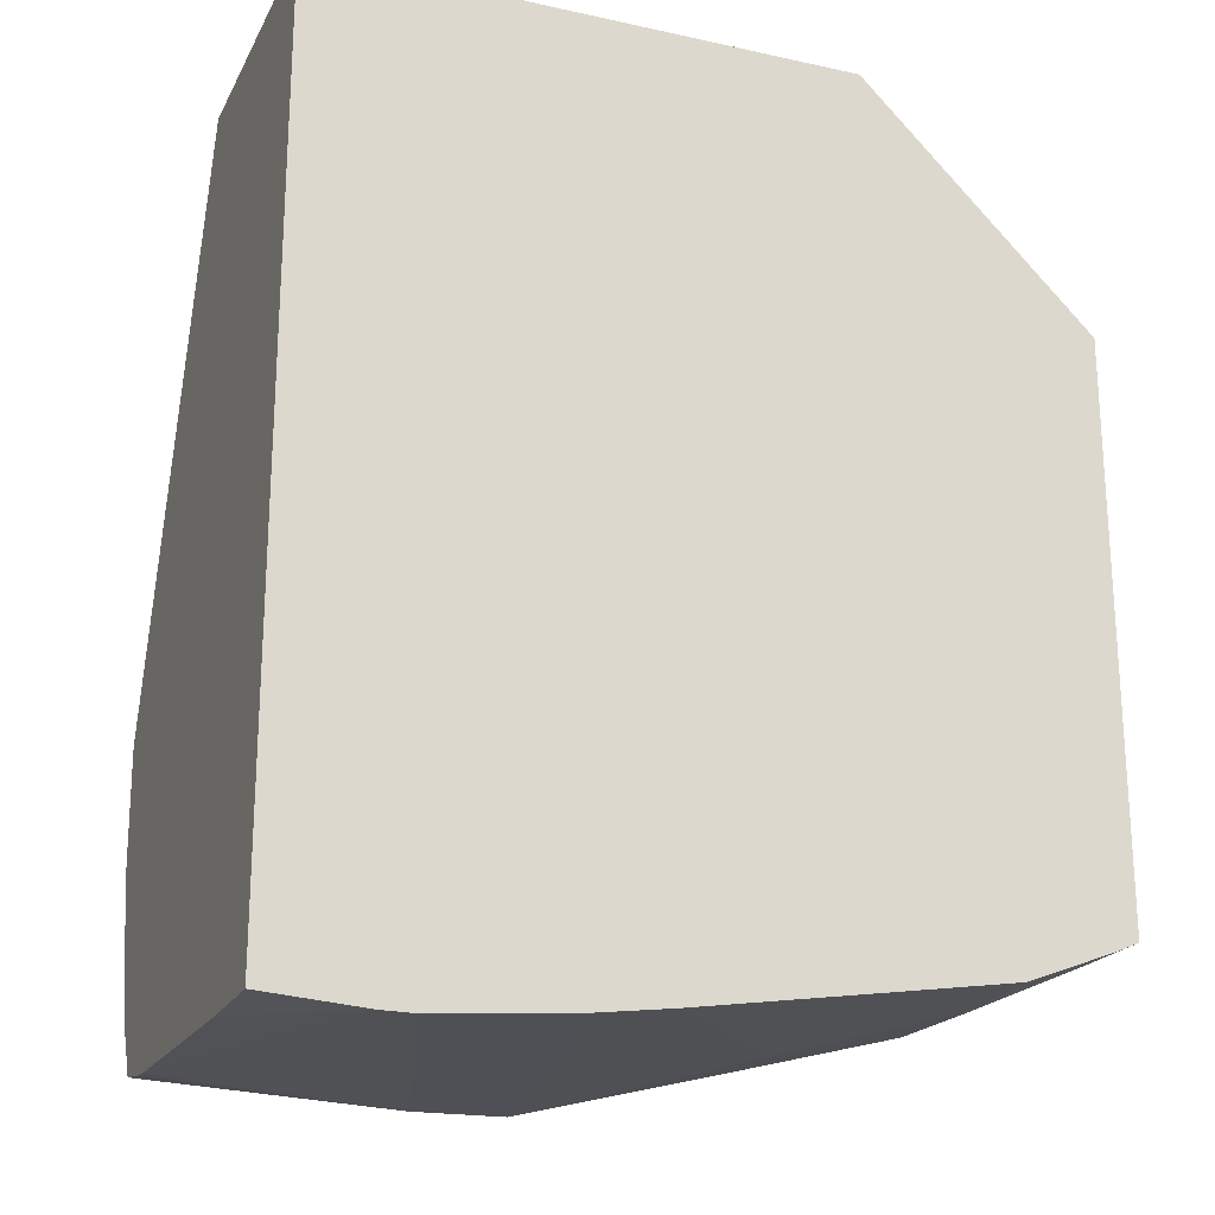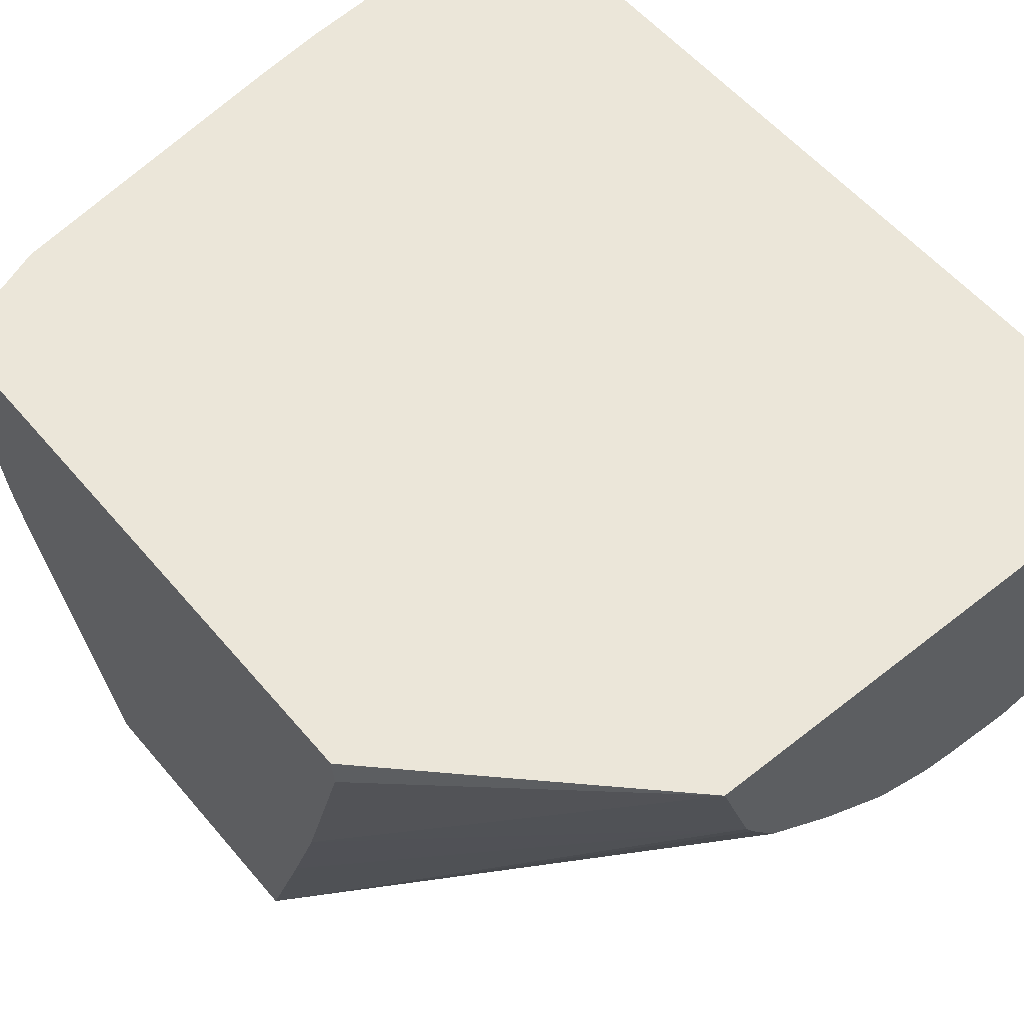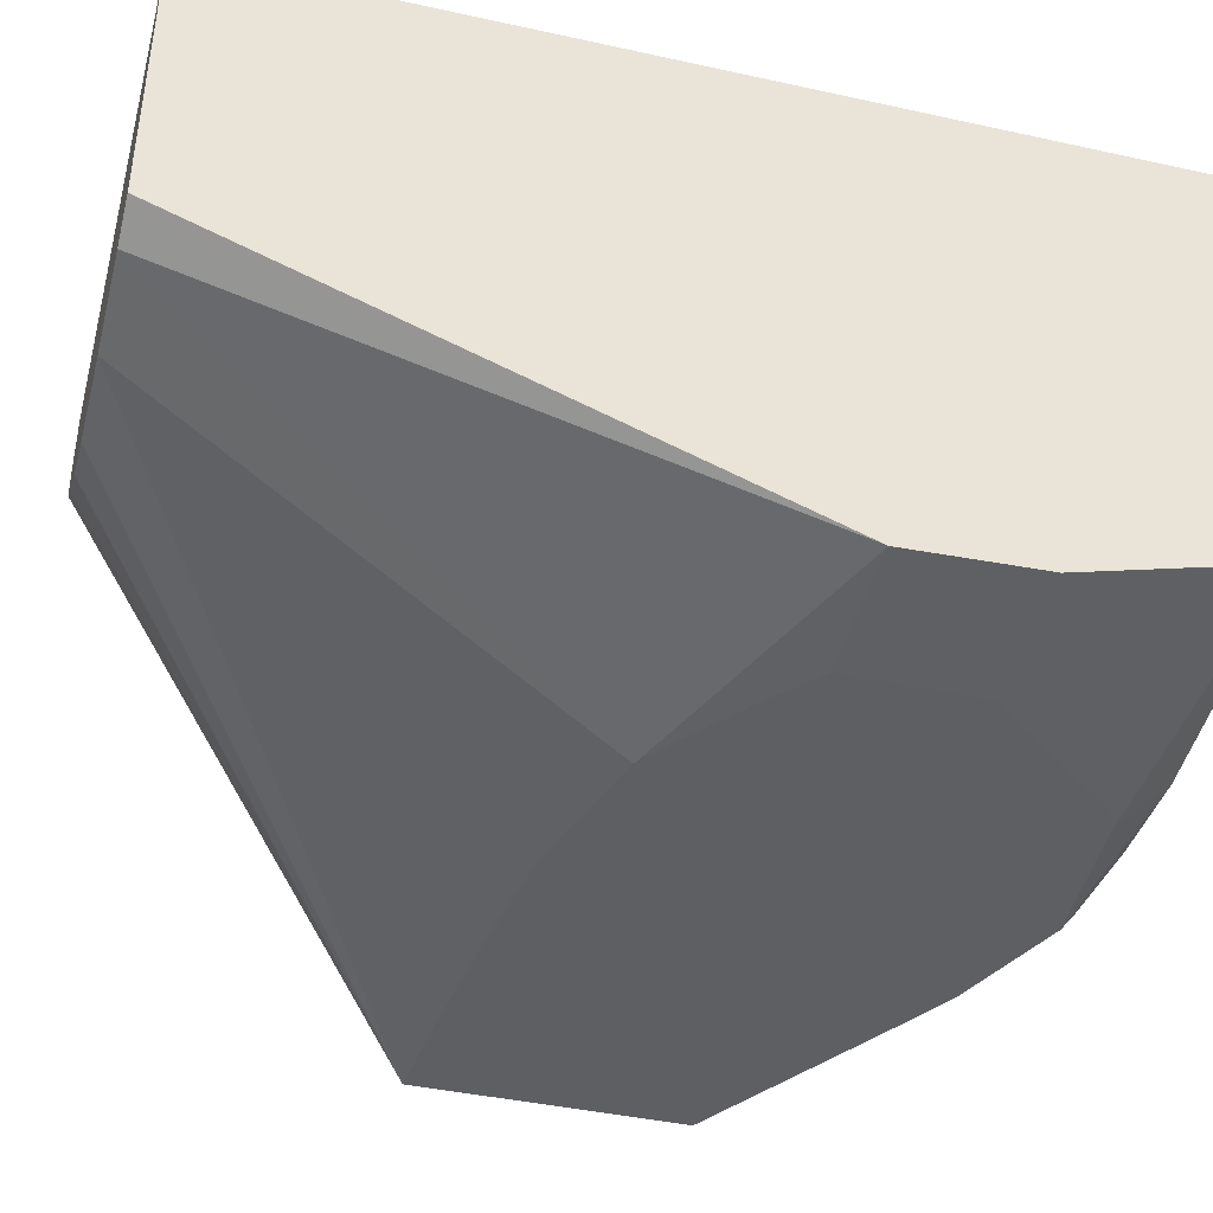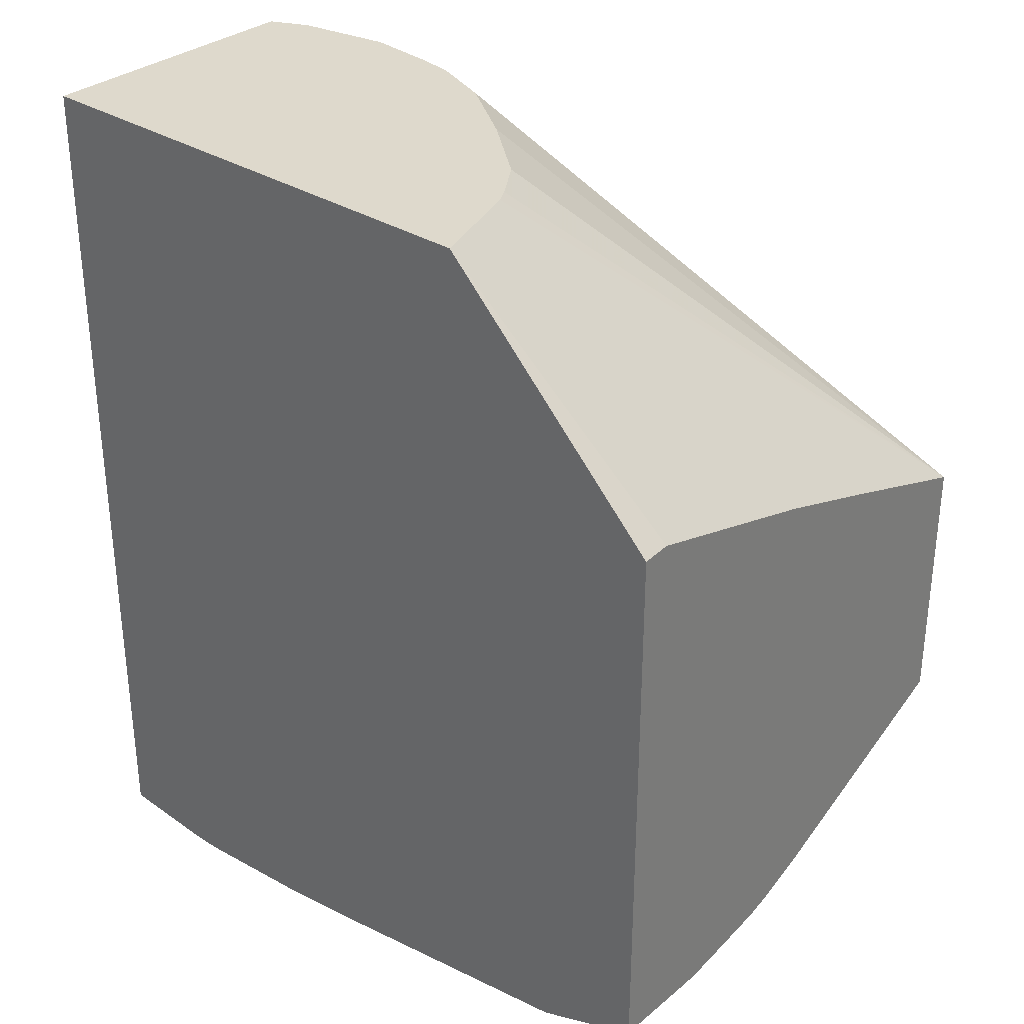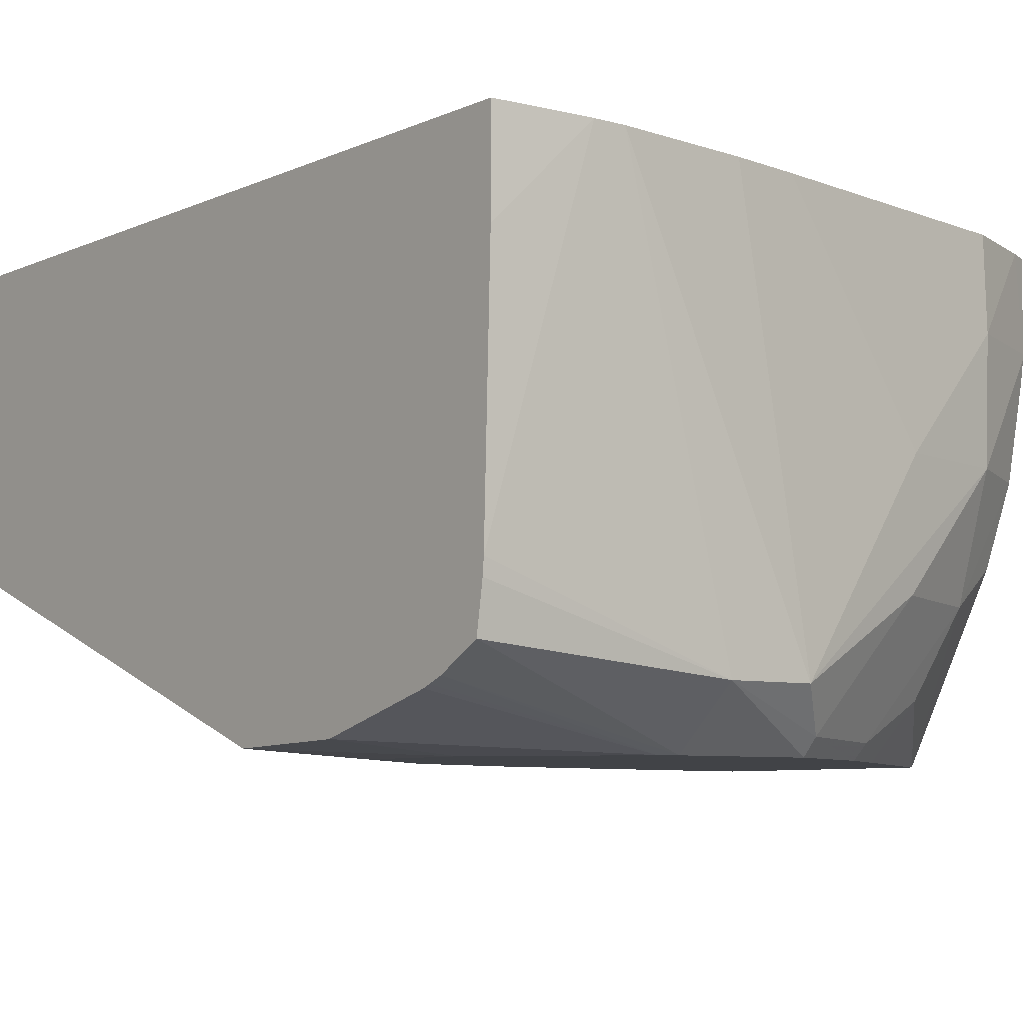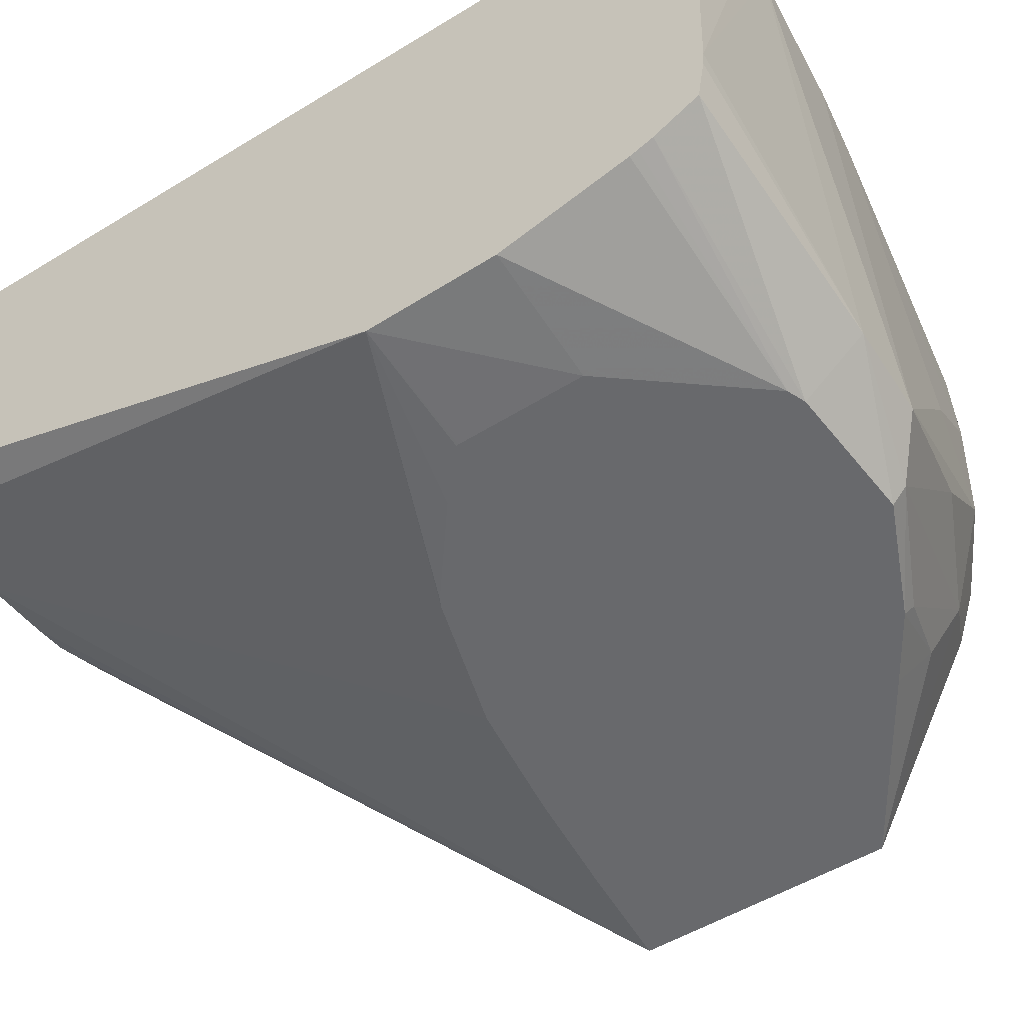
<metadata>
{"format":"obj","ext":"obj","renderer":"f3d","projection":"perspective","resolution":1024,"background":"white","views":[{"elev":-21.7,"azim":158.9,"up":"+Z"},{"elev":56.3,"azim":-39.6,"up":"+Y"},{"elev":-41.5,"azim":75.1,"up":"+Y"},{"elev":32.2,"azim":-138.4,"up":"+Z"},{"elev":-7.1,"azim":141.2,"up":"+Y"},{"elev":-52.7,"azim":123.2,"up":"+Y"}]}
</metadata>
<code>
v 0.002484 -0.003229 -0.0001017
v -0.009209 -0.003229 -0.0001017
v 0.002484 -0.009537 -0.0001017
v 0.002484 -0.003229 -0.01996
v -0.008434 -0.005551 -0.0001017
v -0.01427 -0.003229 -0.005129
v -0.01427 -0.003854 -0.005068
v -0.01427 -0.008219 -0.006269
v 0.002296 -0.009625 -0.0001017
v 0.002484 -0.01417 -0.0124
v 0.002484 -0.005427 -0.01995
v 0.0002866 -0.003229 -0.02011
v -0.008247 -0.005887 -0.0001017
v -0.01427 -0.01071 -0.007068
v -0.01427 -0.01432 -0.008271
v -0.01427 -0.003229 -0.01762
v 0.001633 -0.009932 -0.0001017
v -0.003559 -0.01432 -0.00996
v -0.003385 -0.01432 -0.01005
v -0.001503 -0.01432 -0.01151
v -0.0004744 -0.01432 -0.0124
v -0.0004662 -0.01432 -0.01246
v -0.0004367 -0.01432 -0.01526
v 0.002484 -0.01406 -0.01526
v 0.002484 -0.0111 -0.01977
v -0.0004334 -0.003229 -0.02012
v -0.007605 -0.006822 -0.0001017
v -0.01185 -0.01432 -0.008456
v -0.0004334 -0.01028 -0.0001017
v -0.002008 -0.01012 -0.0001017
v -0.0028 -0.00999 -0.0001017
v -0.004228 -0.009425 -0.0001017
v -0.005952 -0.008205 -0.0001017
v -0.01427 -0.01432 -0.0141
v -0.01379 -0.003229 -0.01783
v -0.01427 -0.005364 -0.01759
v -0.006536 -0.01432 -0.009073
v -0.002793 -0.01432 -0.01823
v 0.002484 -0.01326 -0.01809
v 0.002484 -0.01146 -0.01974
v -0.003287 -0.01299 -0.01973
v -0.005347 -0.01298 -0.0197
v -0.003495 -0.003229 -0.01984
v -0.009391 -0.01432 -0.008695
v -0.008994 -0.01432 -0.008742
v -0.01427 -0.009377 -0.01653
v -0.01356 -0.01011 -0.01702
v -0.01191 -0.01107 -0.01766
v -0.011 -0.01305 -0.01716
v -0.01025 -0.01432 -0.01662
v -0.01185 -0.003229 -0.01858
v -0.01185 -0.005364 -0.01865
v -0.01185 -0.008219 -0.01854
v -0.01427 -0.005469 -0.01759
v -0.003189 -0.01432 -0.0184
v 0.002484 -0.01306 -0.0186
v 0.002484 -0.01319 -0.01827
v 0.002484 -0.01249 -0.01958
v -0.006215 -0.01432 -0.01863
v -0.006234 -0.01393 -0.01894
v -0.008994 -0.008219 -0.01915
v -0.005099 -0.003229 -0.01963
v -0.008994 -0.01107 -0.01897
v -0.01427 -0.008219 -0.01702
v -0.01396 -0.008219 -0.01737
v -0.008955 -0.01397 -0.01769
v -0.008747 -0.01432 -0.01755
v -0.01427 -0.006021 -0.01751
v -0.01427 -0.007735 -0.01717
f 1 2 5
f 1 5 13
f 1 13 27
f 1 27 33
f 1 33 32
f 1 32 31
f 1 31 30
f 1 30 29
f 1 29 17
f 1 17 9
f 1 9 3
f 1 3 10
f 1 10 24
f 1 24 39
f 1 39 57
f 1 57 56
f 1 56 58
f 1 58 40
f 1 40 25
f 1 25 11
f 1 11 4
f 1 4 12
f 1 12 26
f 1 26 43
f 1 43 62
f 1 62 51
f 1 51 35
f 1 35 16
f 1 16 6
f 1 6 2
f 2 6 7
f 2 7 8
f 2 8 5
f 3 9 10
f 4 11 12
f 5 8 14
f 5 14 15
f 5 15 13
f 6 16 36
f 6 36 54
f 6 54 68
f 6 68 69
f 6 69 64
f 6 64 46
f 6 46 34
f 6 34 15
f 6 15 14
f 6 14 8
f 6 8 7
f 9 17 10
f 10 18 19
f 10 19 20
f 10 20 21
f 10 21 22
f 10 22 23
f 10 23 24
f 10 17 18
f 11 25 12
f 12 25 26
f 13 15 27
f 15 28 29
f 15 29 30
f 15 30 31
f 15 31 32
f 15 32 33
f 15 33 27
f 15 34 50
f 15 50 67
f 15 67 59
f 15 59 55
f 15 55 38
f 15 38 23
f 15 23 22
f 15 22 21
f 15 21 20
f 15 20 19
f 15 19 18
f 15 18 37
f 15 37 45
f 15 45 44
f 15 44 28
f 16 35 36
f 17 29 18
f 18 29 37
f 23 38 24
f 24 38 39
f 25 40 41
f 25 41 26
f 26 42 43
f 26 41 42
f 28 44 29
f 29 44 45
f 29 45 37
f 34 46 47
f 34 47 48
f 34 48 49
f 34 49 50
f 35 51 52
f 35 52 36
f 36 52 53
f 36 53 54
f 38 55 56
f 38 56 57
f 38 57 39
f 40 58 41
f 41 58 55
f 41 55 59
f 41 59 60
f 41 60 42
f 42 61 62
f 42 62 43
f 42 60 63
f 42 63 53
f 42 53 61
f 46 64 65
f 46 65 47
f 47 65 48
f 48 66 49
f 48 65 53
f 48 53 63
f 48 63 60
f 48 60 66
f 49 66 67
f 49 67 50
f 51 62 52
f 52 62 61
f 52 61 53
f 53 65 68
f 53 68 54
f 55 58 56
f 59 67 60
f 60 67 66
f 64 69 65
f 65 69 68

</code>
